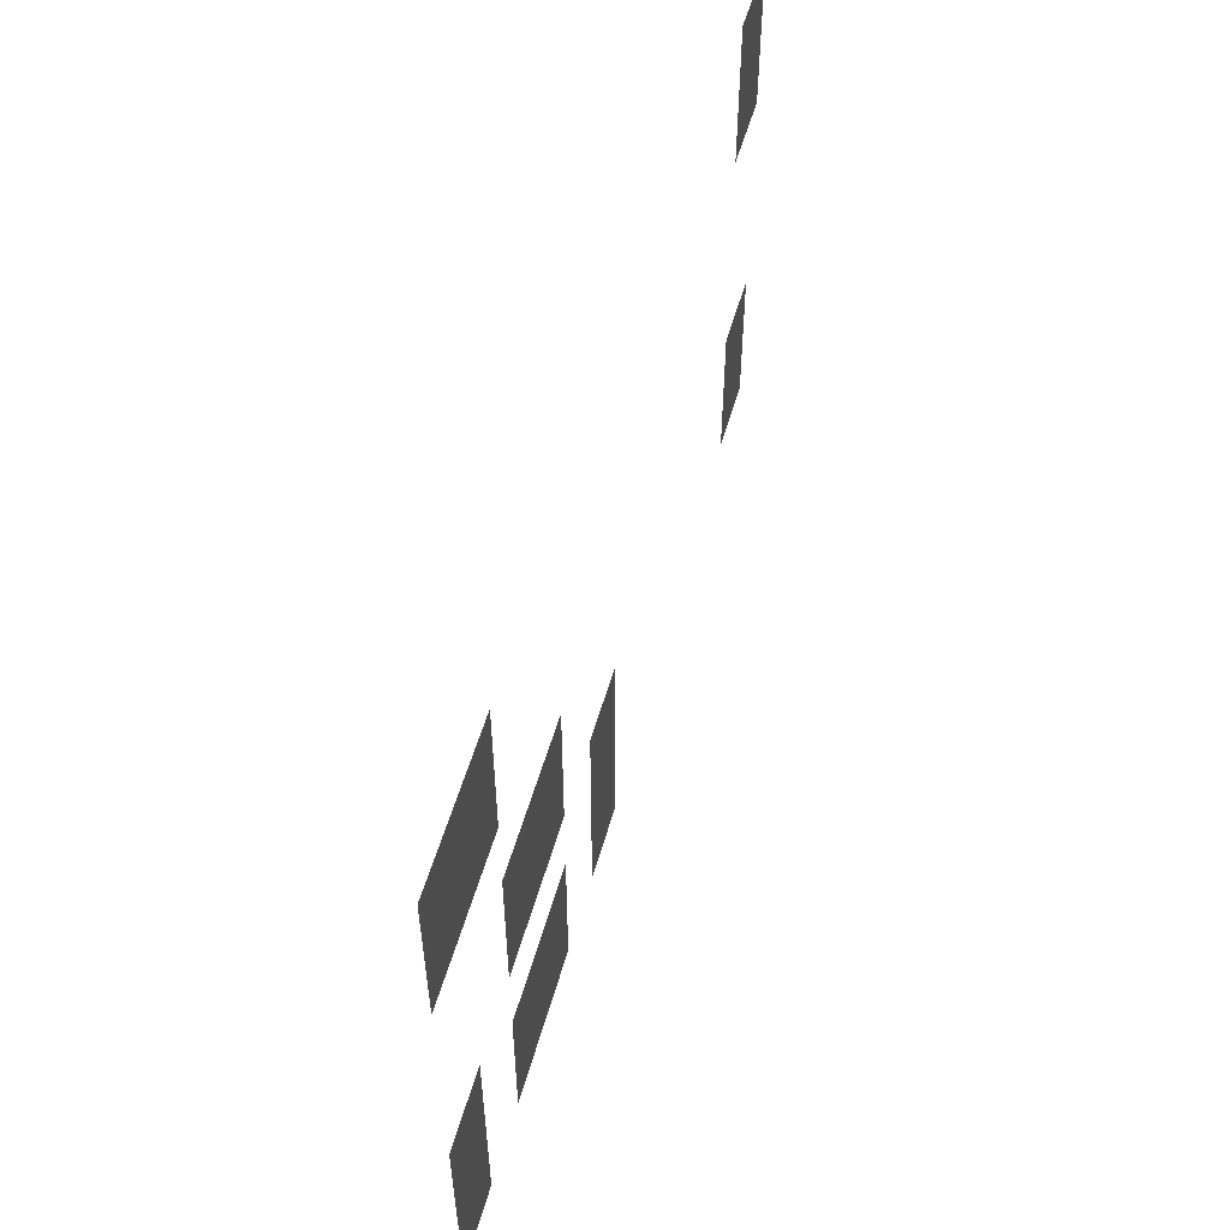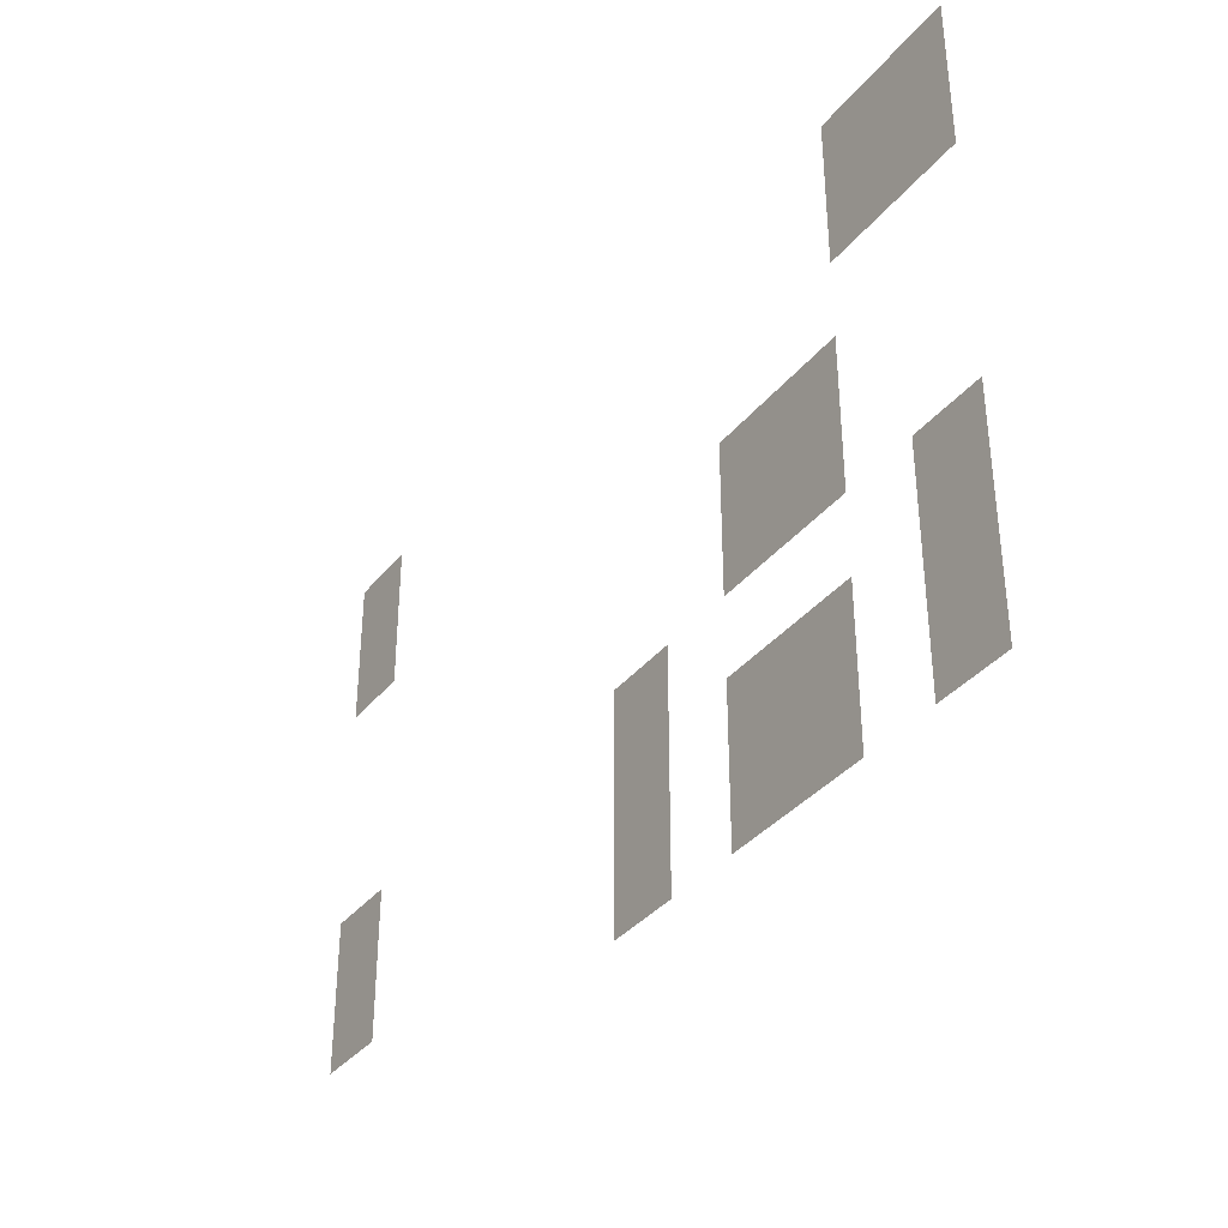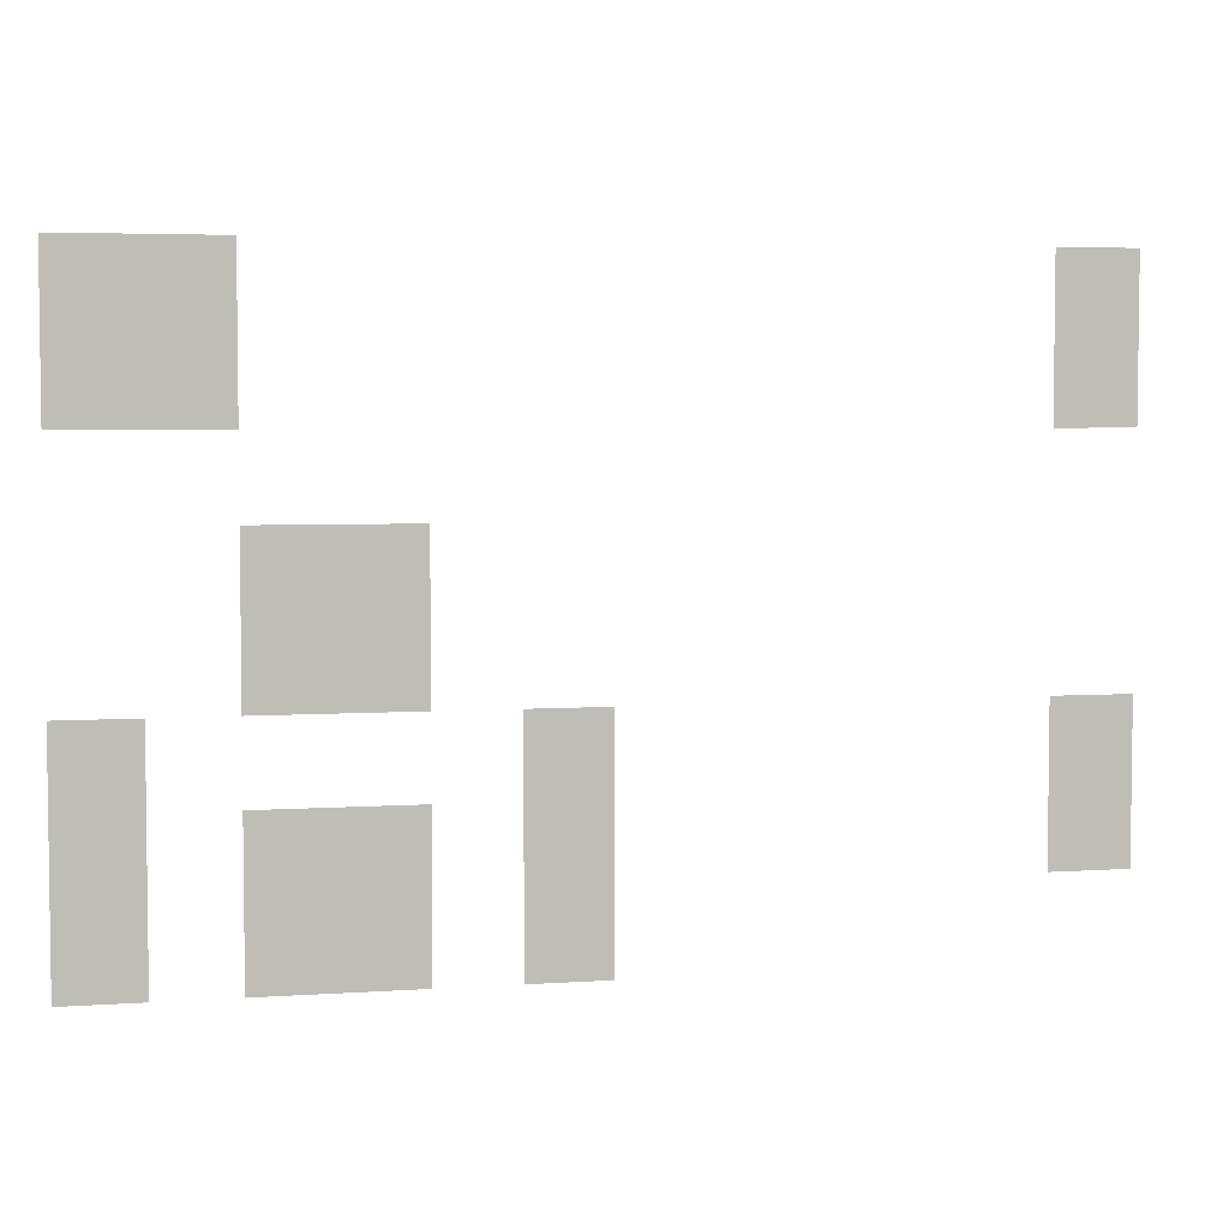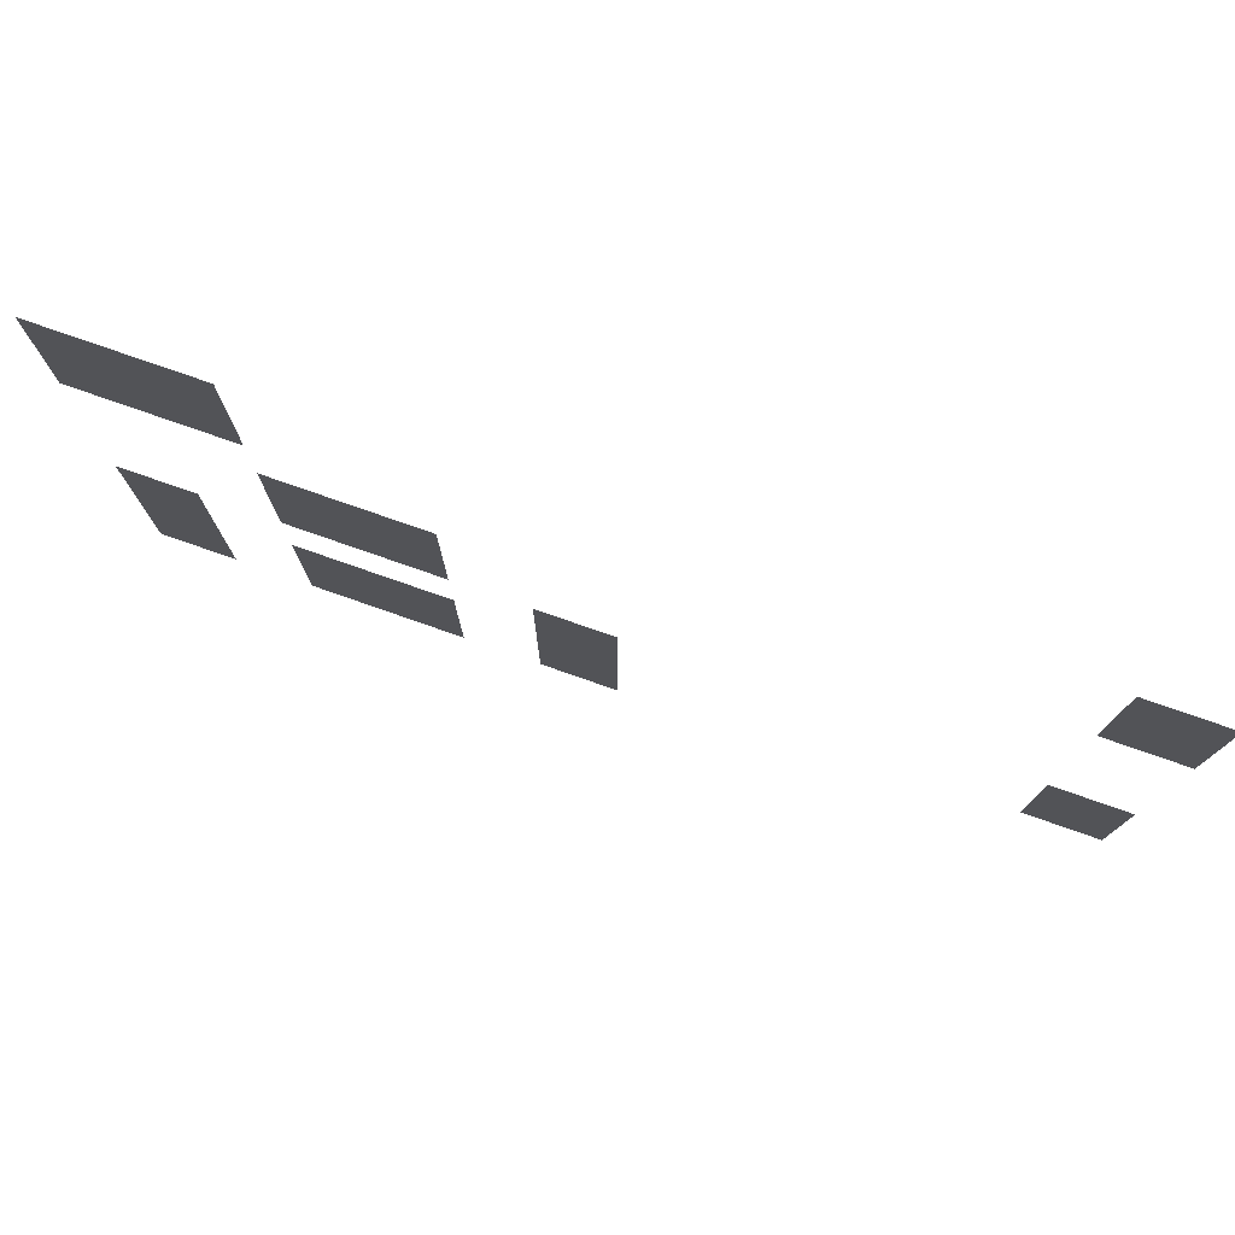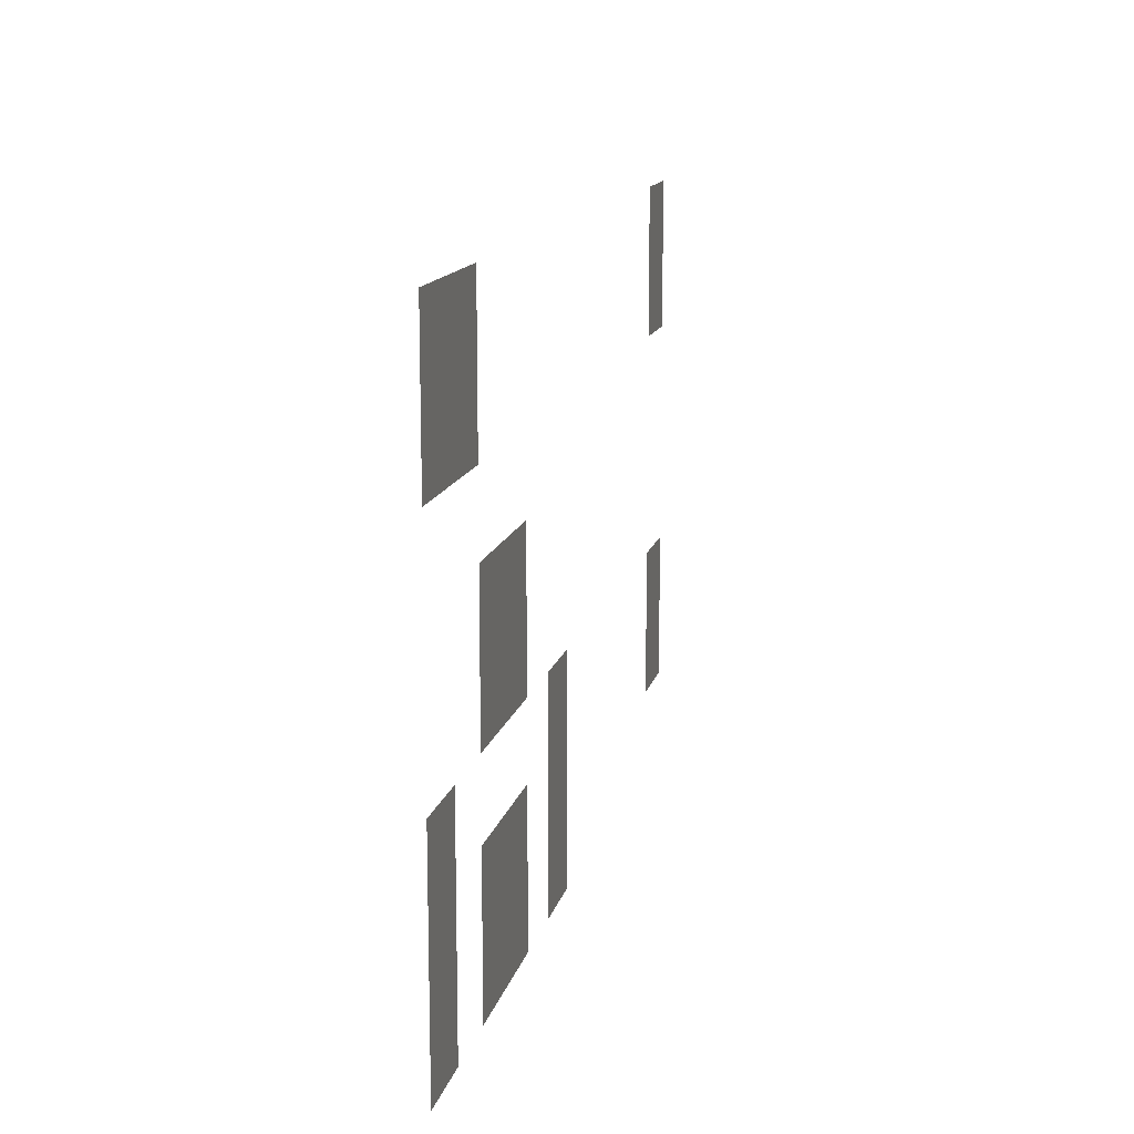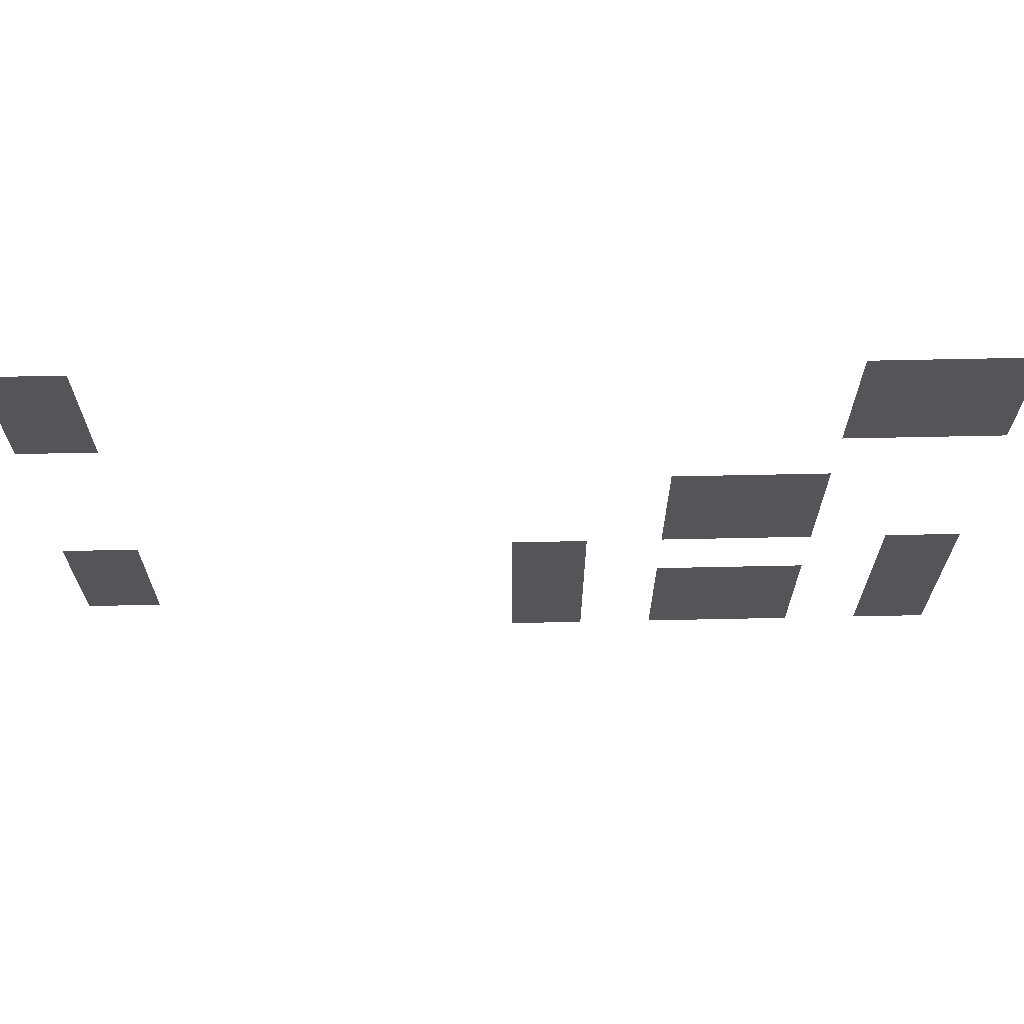
<metadata>
{"format":"obj","ext":"obj","renderer":"f3d","projection":"perspective","resolution":1024,"background":"white","views":[{"elev":54.5,"azim":105.7,"up":"+Y"},{"elev":-36.1,"azim":56.5,"up":"+Y"},{"elev":4.5,"azim":167.7,"up":"+Y"},{"elev":77.1,"azim":-160.7,"up":"+Y"},{"elev":13.8,"azim":102.7,"up":"+Y"},{"elev":66.0,"azim":-1.2,"up":"+Y"}]}
</metadata>
<code>
v -4 -9 0
v -5 -9 0
v -5 -8 0
v -4 -8 0
v -5 -9 0
v -6 -9 0
v -6 -8 0
v -5 -8 0
v -15 -9 0
v -16 -9 0
v -16 -8 0
v -15 -8 0
v -4 -10 0
v -5 -10 0
v -5 -9 0
v -4 -9 0
v -5 -10 0
v -6 -10 0
v -6 -9 0
v -5 -9 0
v -15 -10 0
v -16 -10 0
v -16 -9 0
v -15 -9 0
v -6 -12 0
v -7 -12 0
v -7 -11 0
v -6 -11 0
v -7 -12 0
v -8 -12 0
v -8 -11 0
v -7 -11 0
v -6 -13 0
v -7 -13 0
v -7 -12 0
v -6 -12 0
v -7 -13 0
v -8 -13 0
v -8 -12 0
v -7 -12 0
v -4 -14 0
v -5 -14 0
v -5 -13 0
v -4 -13 0
v -9 -14 0
v -10 -14 0
v -10 -13 0
v -9 -13 0
v -15 -14 0
v -16 -14 0
v -16 -13 0
v -15 -13 0
v -4 -15 0
v -5 -15 0
v -5 -14 0
v -4 -14 0
v -6 -15 0
v -7 -15 0
v -7 -14 0
v -6 -14 0
v -7 -15 0
v -8 -15 0
v -8 -14 0
v -7 -14 0
v -9 -15 0
v -10 -15 0
v -10 -14 0
v -9 -14 0
v -15 -15 0
v -16 -15 0
v -16 -14 0
v -15 -14 0
v -4 -16 0
v -5 -16 0
v -5 -15 0
v -4 -15 0
v -6 -16 0
v -7 -16 0
v -7 -15 0
v -6 -15 0
v -7 -16 0
v -8 -16 0
v -8 -15 0
v -7 -15 0
v -9 -16 0
v -10 -16 0
v -10 -15 0
v -9 -15 0
g escenaNorte_2_mesh_0207
f 1 2 3 4
f 5 6 7 8
f 9 10 11 12
f 13 14 15 16
f 17 18 19 20
f 21 22 23 24
f 25 26 27 28
f 29 30 31 32
f 33 34 35 36
f 37 38 39 40
f 41 42 43 44
f 45 46 47 48
f 49 50 51 52
f 53 54 55 56
f 57 58 59 60
f 61 62 63 64
f 65 66 67 68
f 69 70 71 72
f 73 74 75 76
f 77 78 79 80
f 81 82 83 84
f 85 86 87 88

</code>
